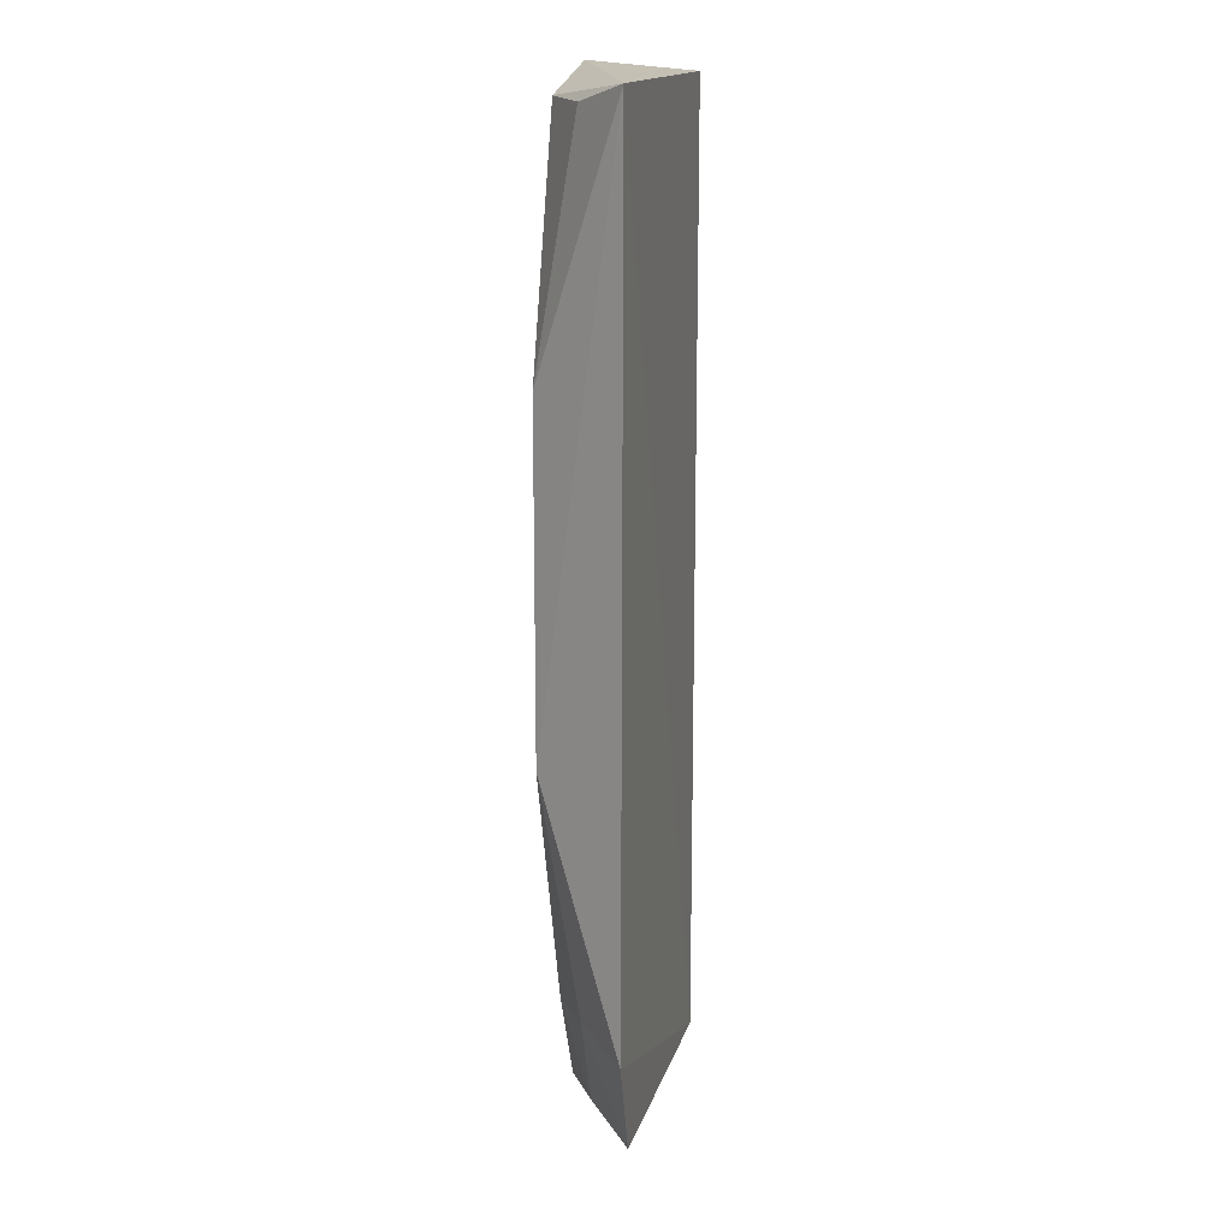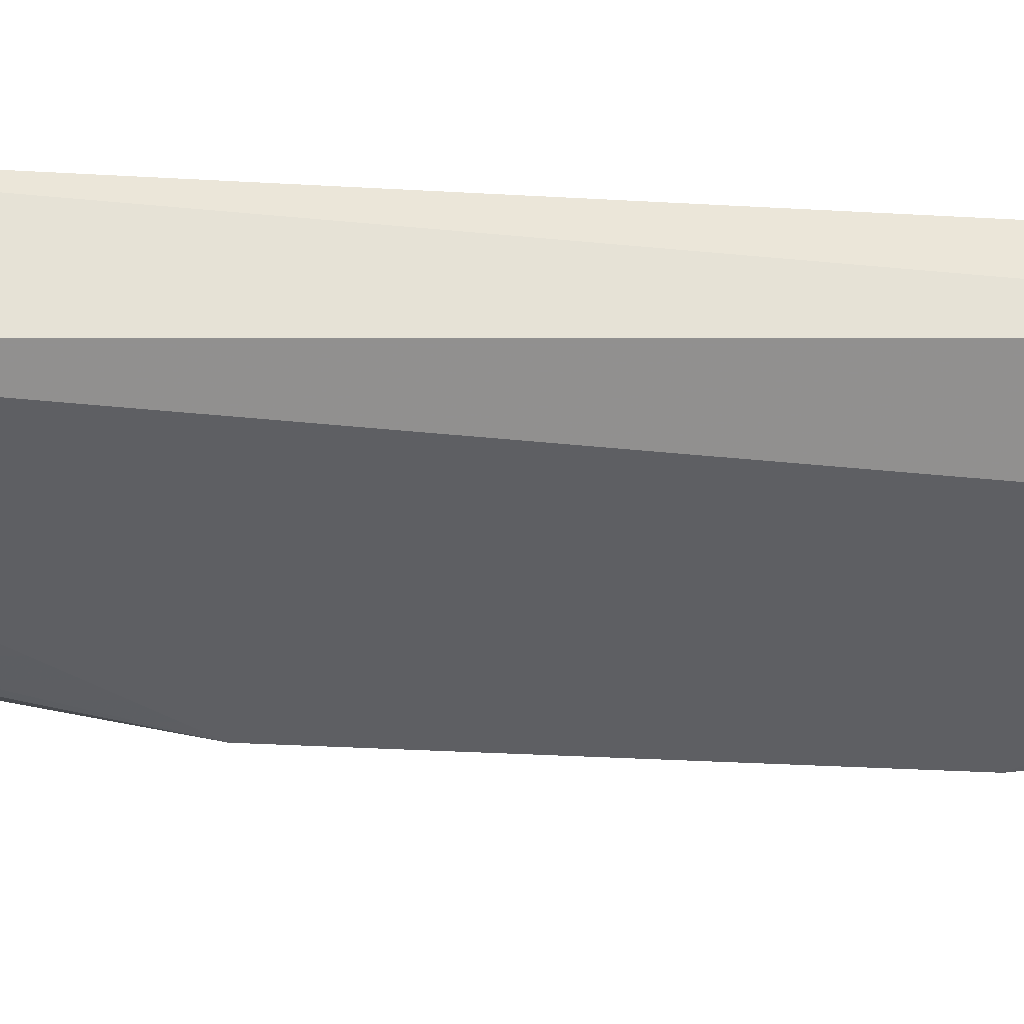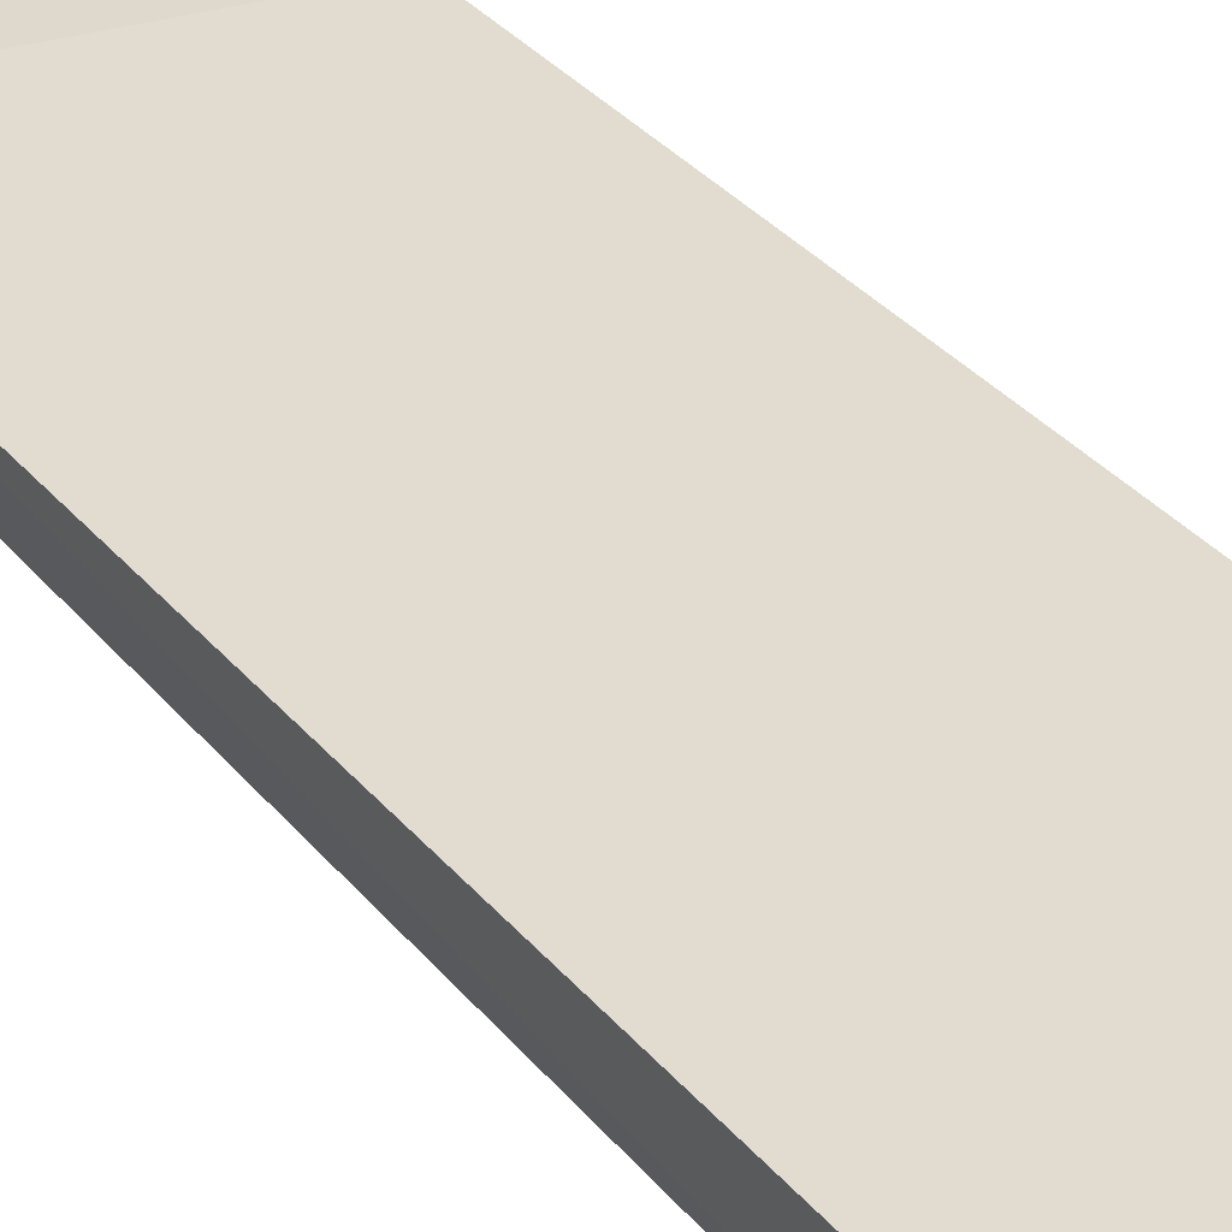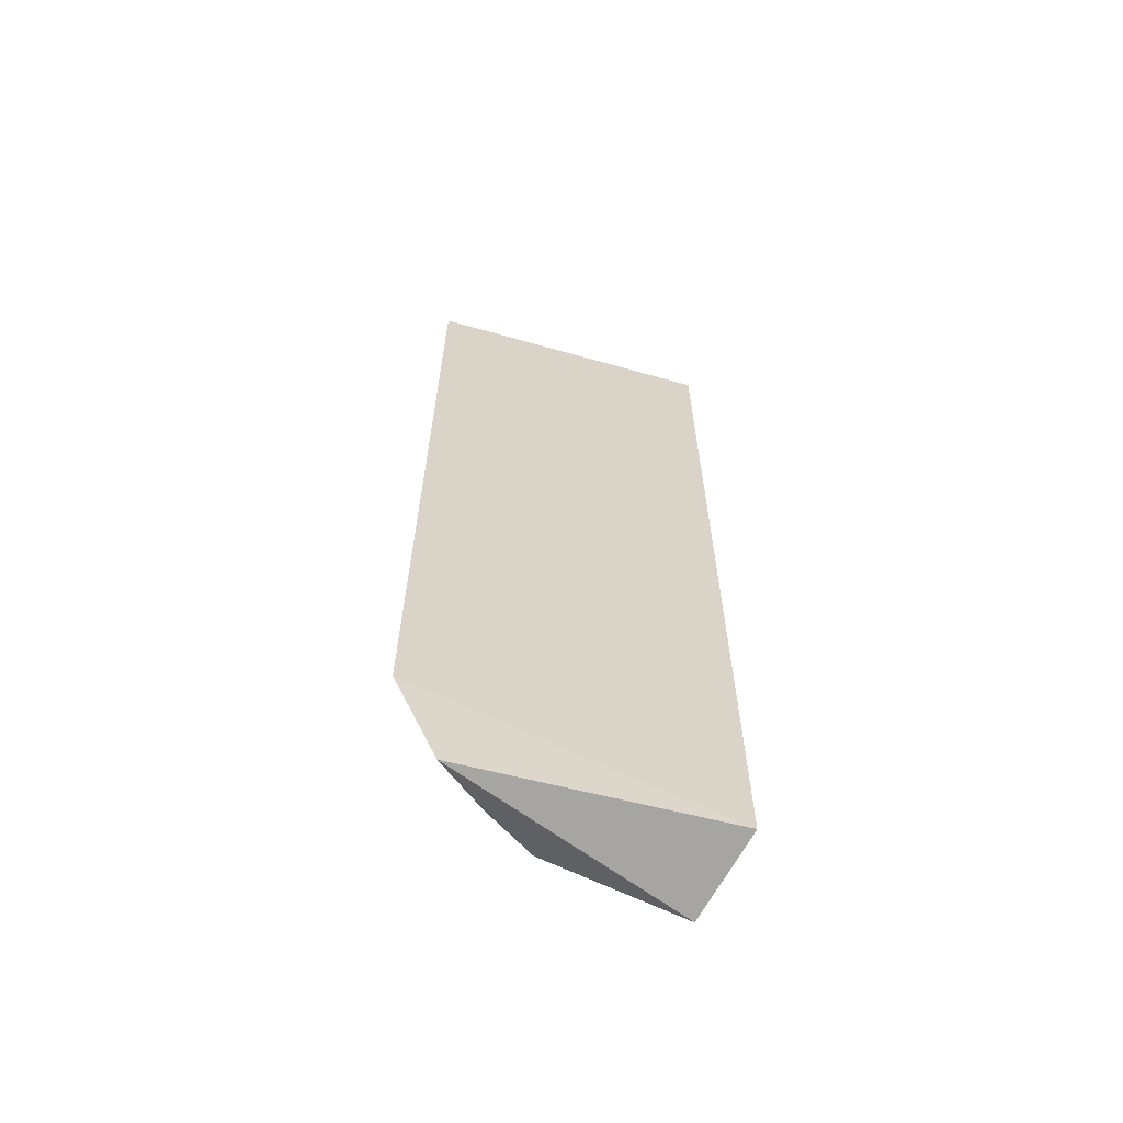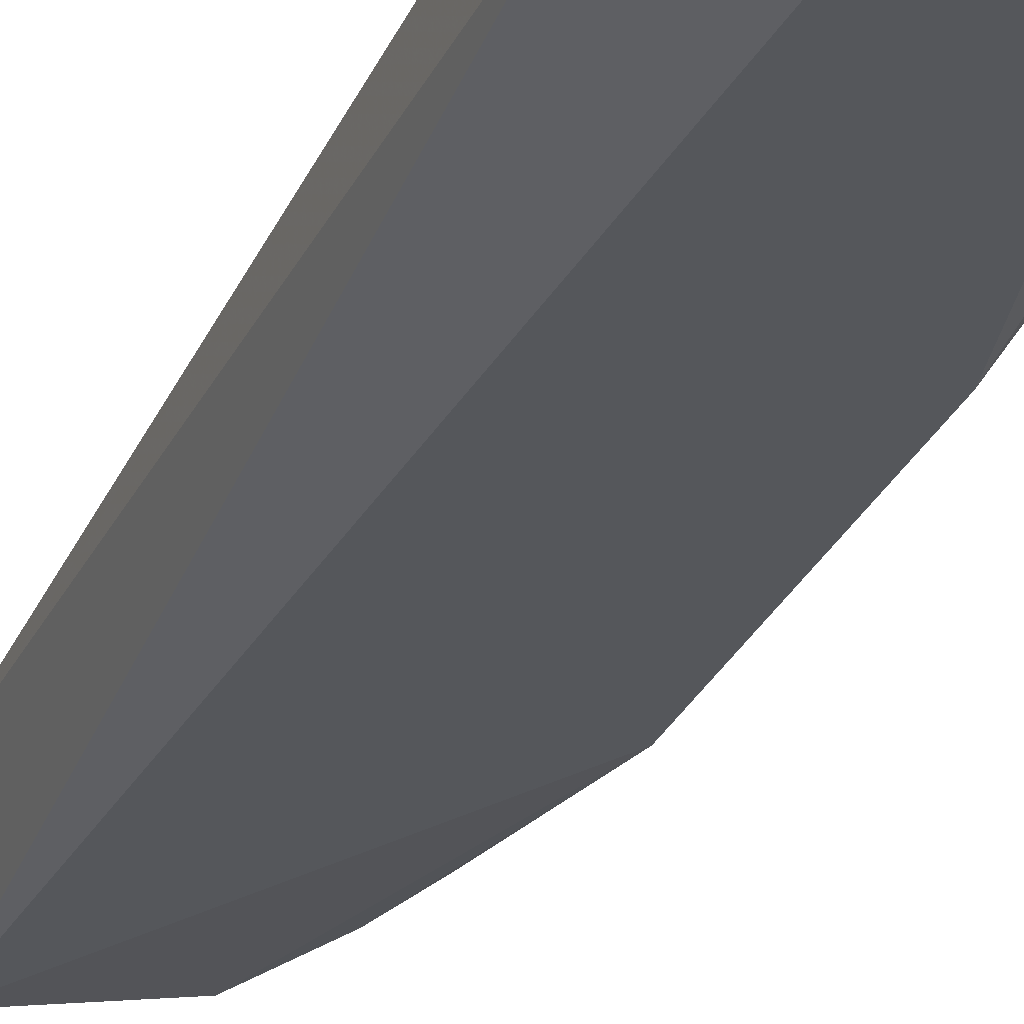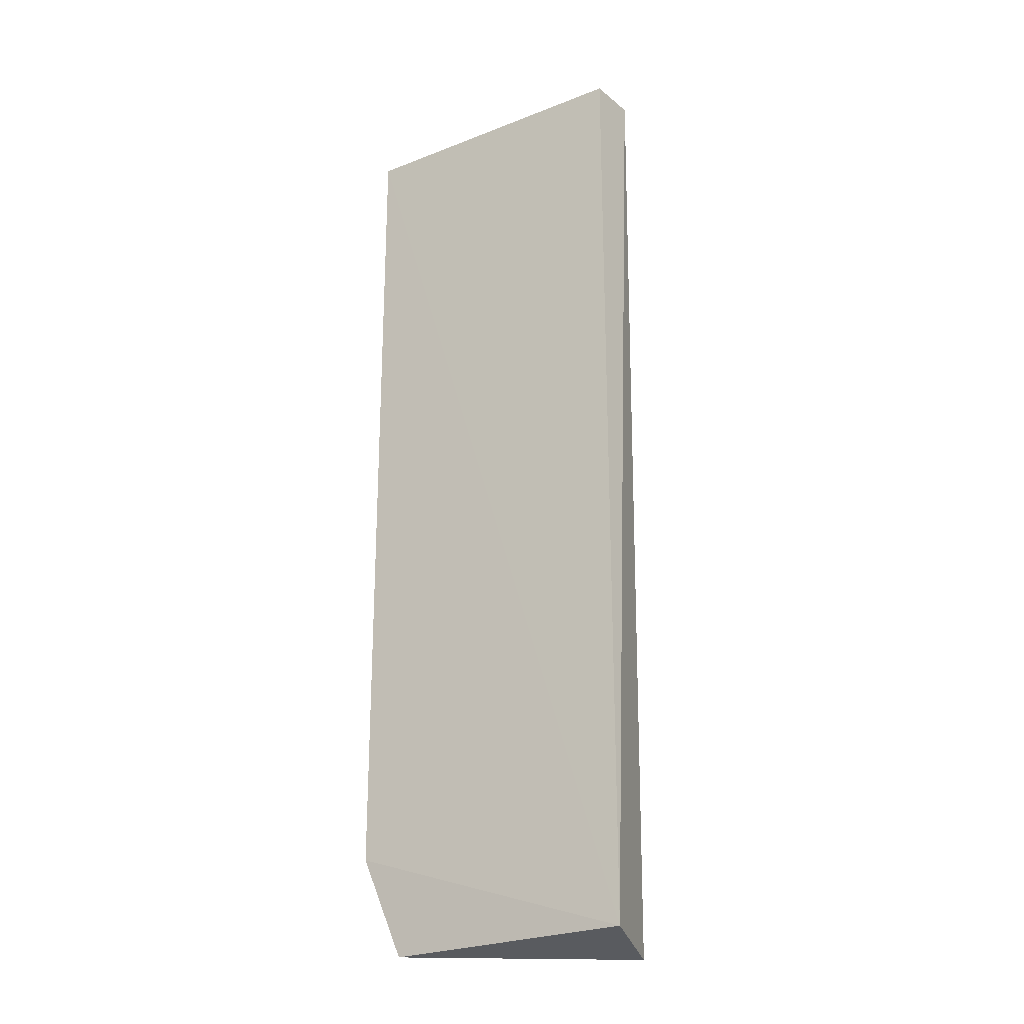
<metadata>
{"format":"obj","ext":"obj","renderer":"f3d","projection":"perspective","resolution":1024,"background":"white","views":[{"elev":15.8,"azim":-72.0,"up":"+Y"},{"elev":-45.2,"azim":86.3,"up":"+Z"},{"elev":33.5,"azim":146.9,"up":"+Z"},{"elev":-63.5,"azim":-11.5,"up":"+Y"},{"elev":-28.8,"azim":159.2,"up":"+Z"},{"elev":-23.8,"azim":37.6,"up":"+Y"}]}
</metadata>
<code>
v -0.05489 0.02282 0.005448
v -0.05488 -0.02812 0.005427
v -0.05655 -0.02899 0.0008192
v -0.06588 0.02205 0.00171
v -0.07095 0.0228 0.006701
v -0.0594 0.02342 0.001047
v -0.0549 0.0228 0.002705
v -0.07104 -0.02278 0.006615
v -0.06877 0.009129 0.001687
v -0.06872 -0.02831 0.00626
v -0.06602 -0.02204 0.001824
v -0.06894 -0.009029 0.001728
v -0.06862 0.02191 0.003854
v -0.06852 -0.02191 0.003757
v -0.06375 -0.02734 0.001672
v -0.06623 -0.02733 0.003506
f 5 2 1
f 6 5 1
f 6 4 5
f 7 1 2
f 7 2 3
f 7 6 1
f 7 3 6
f 8 2 5
f 9 6 3
f 9 4 6
f 10 3 2
f 10 2 8
f 12 8 5
f 12 5 9
f 12 9 3
f 13 9 5
f 13 5 4
f 13 4 9
f 14 10 8
f 14 12 11
f 14 8 12
f 15 3 10
f 15 12 3
f 15 11 12
f 16 14 11
f 16 11 15
f 16 15 10
f 16 10 14

</code>
